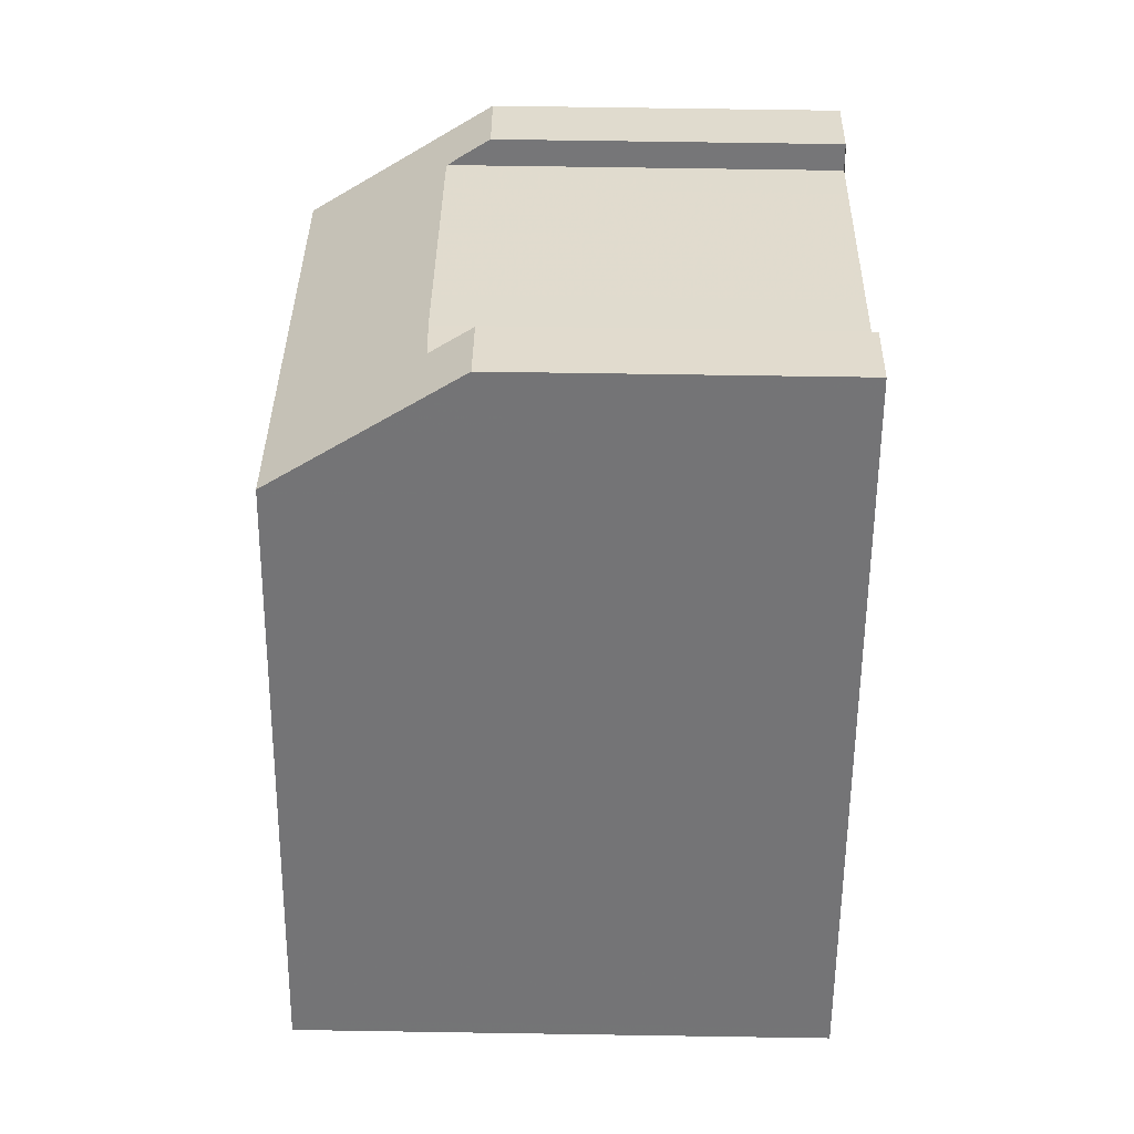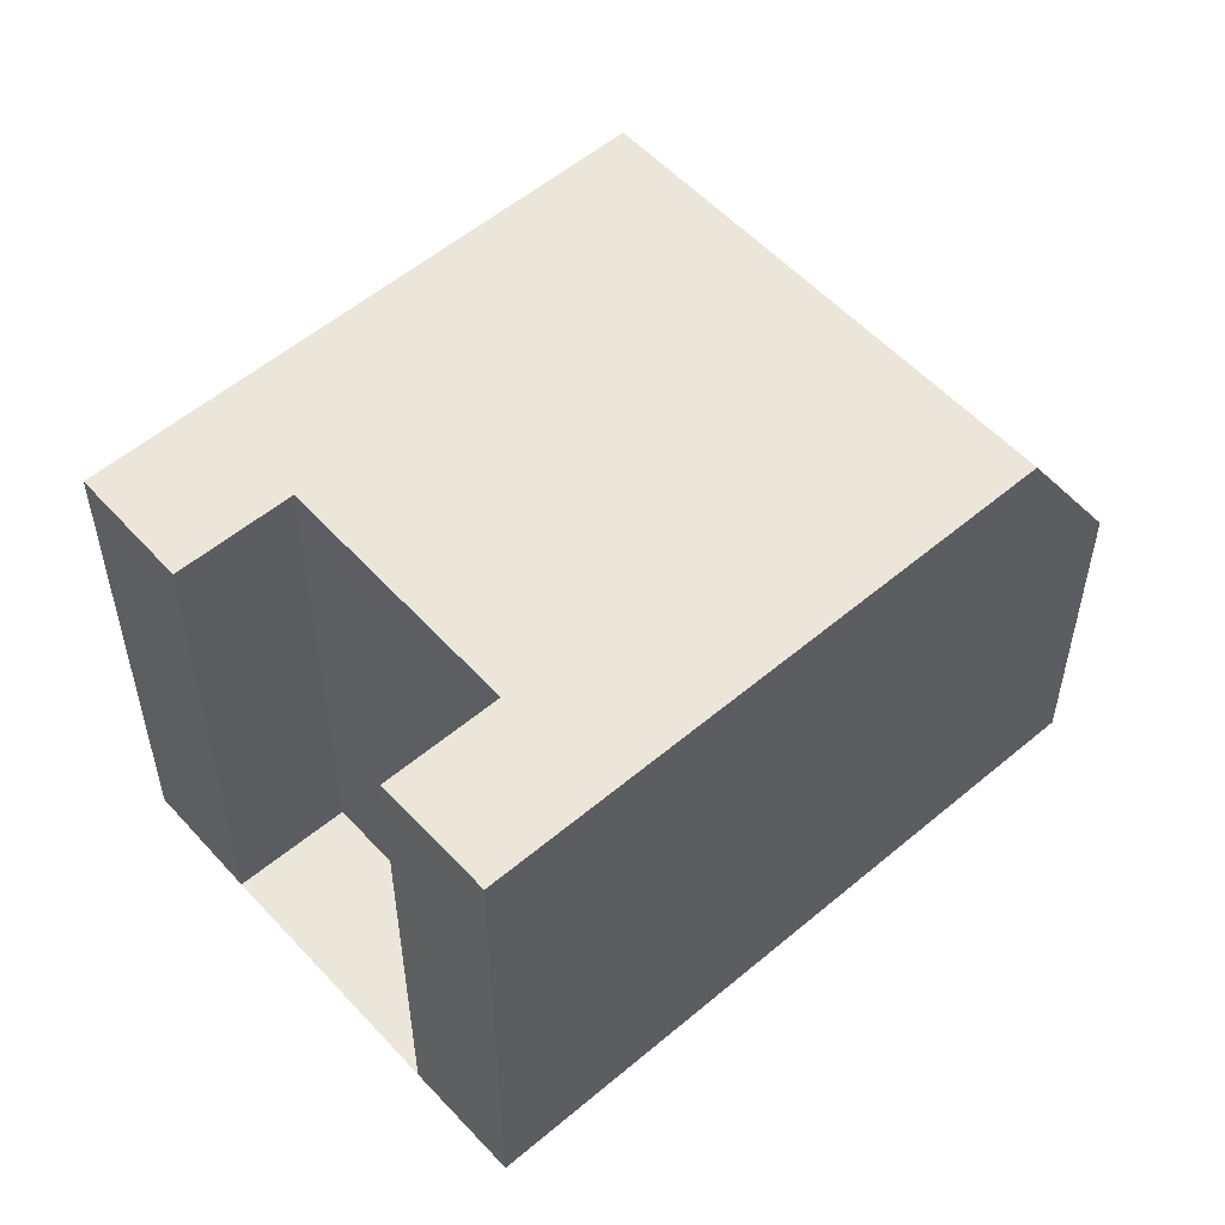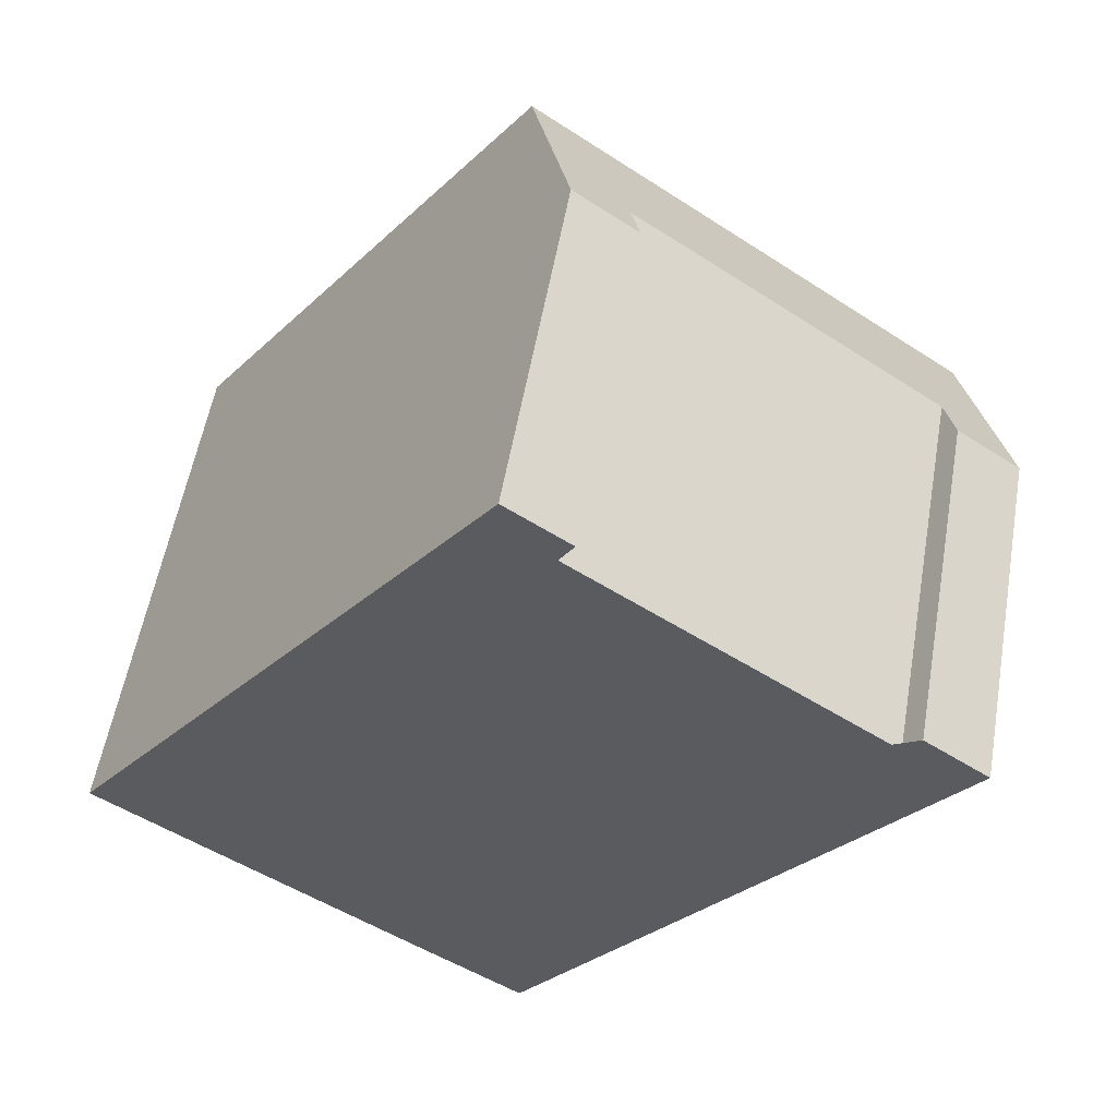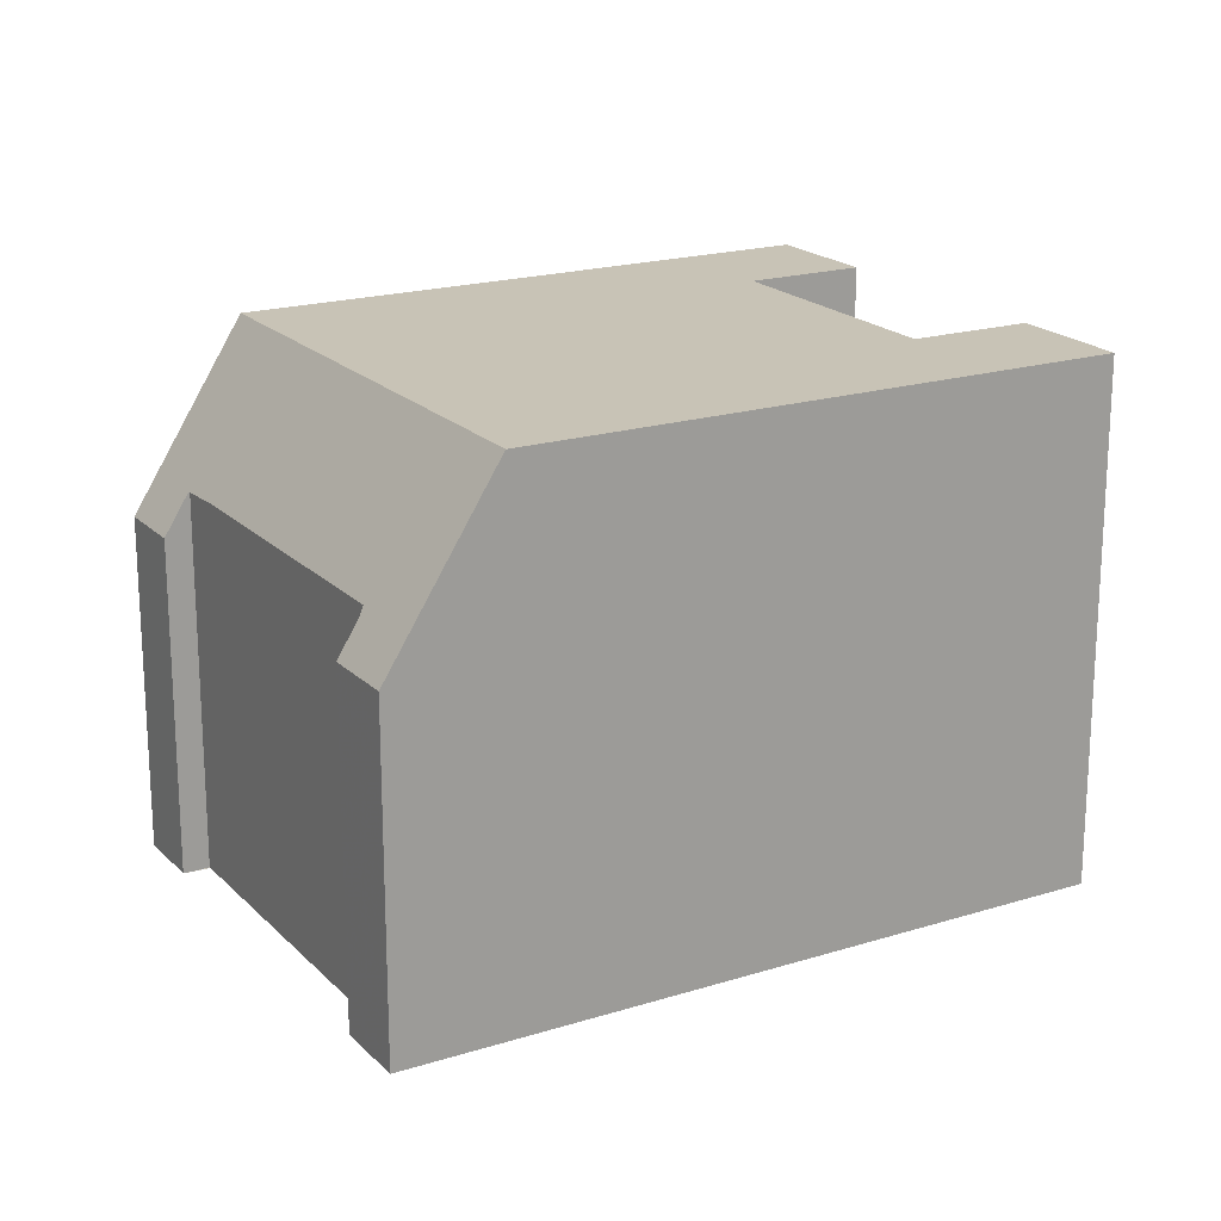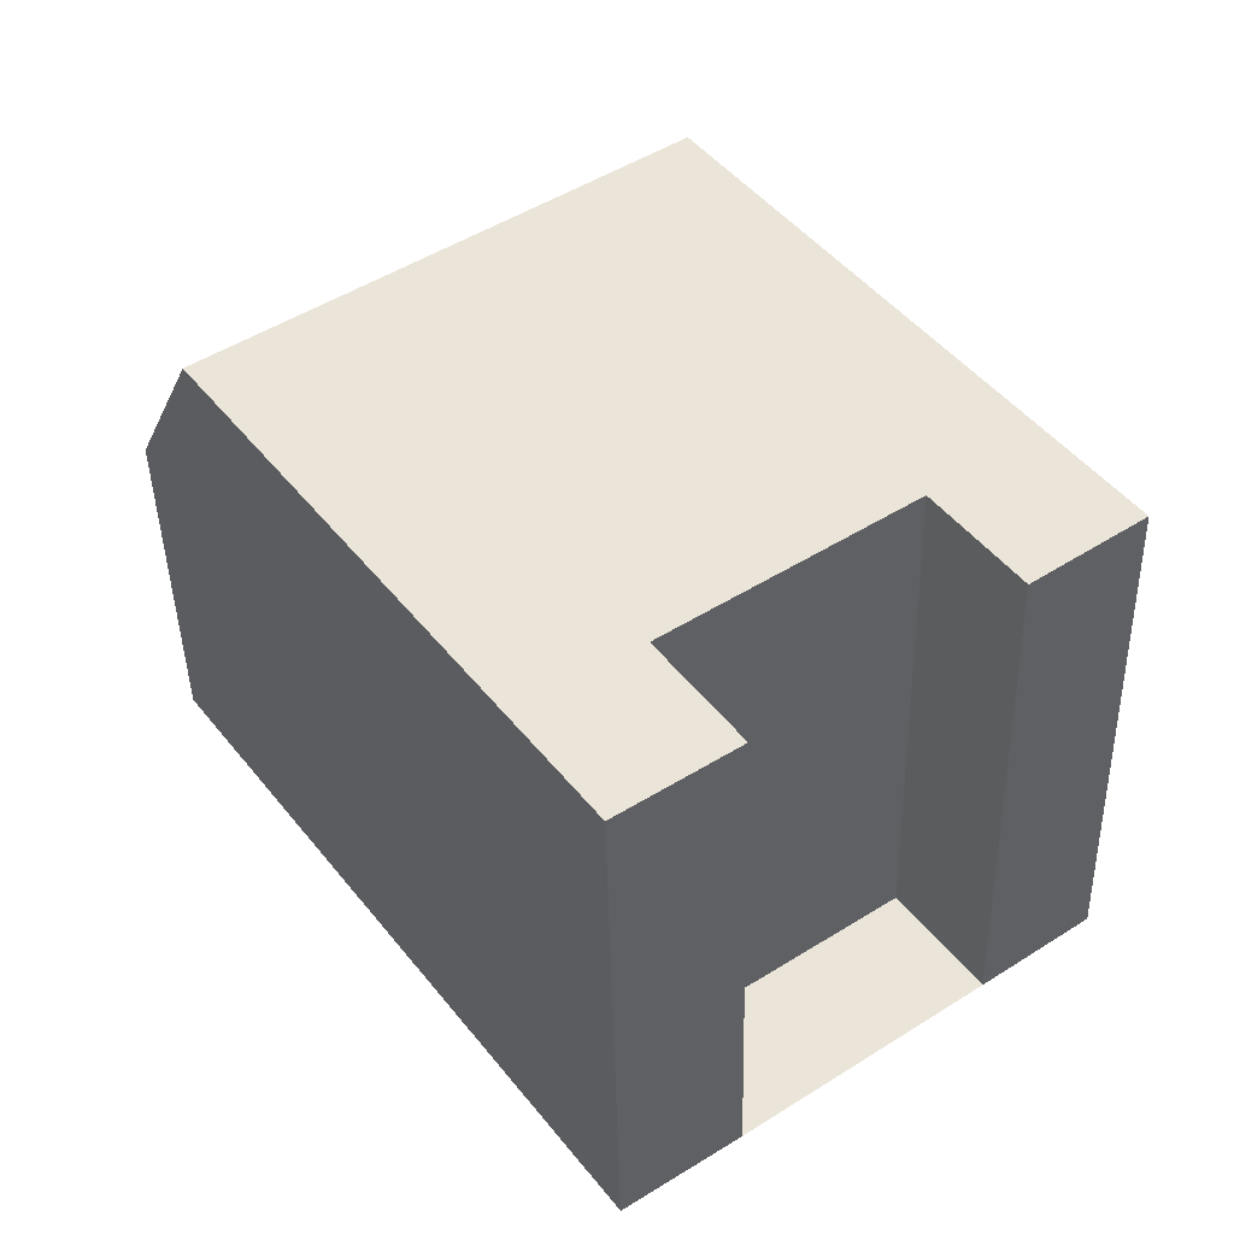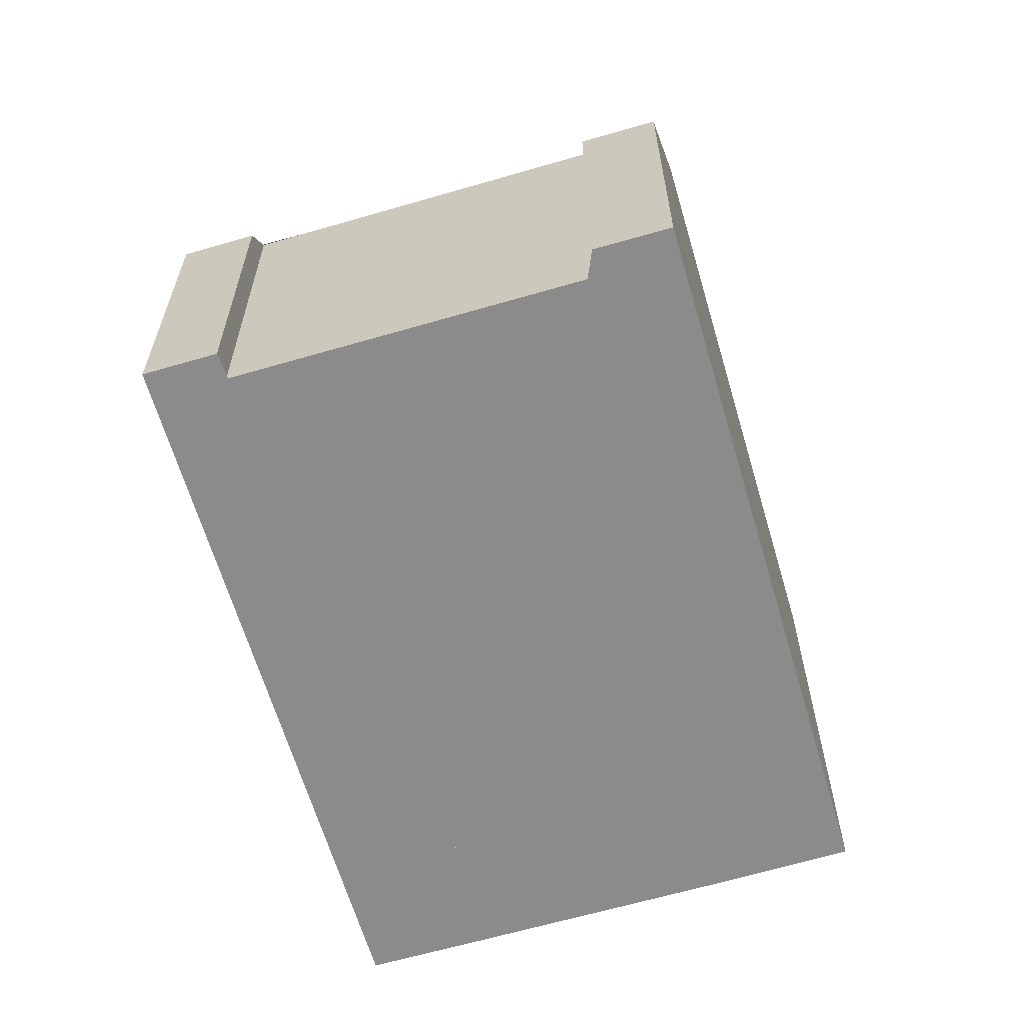
<metadata>
{"format":"obj","ext":"obj","renderer":"f3d","projection":"perspective","resolution":1024,"background":"white","views":[{"elev":69.1,"azim":90.9,"up":"+Y"},{"elev":55.0,"azim":83.8,"up":"+Z"},{"elev":55.6,"azim":-170.1,"up":"+Y"},{"elev":19.6,"azim":-84.7,"up":"+Z"},{"elev":-43.6,"azim":1.3,"up":"+Y"},{"elev":-63.8,"azim":-128.1,"up":"+Z"}]}
</metadata>
<code>
v -713.1 -1092 8.823
v -714.8 -1093 8.824
v -716 -1091 8.829
v -719.8 -1094 8.832
v -718.6 -1096 8.827
v -720.4 -1097 8.829
v -727.6 -1087 5.773
v -726.5 -1086 5.761
v -726.3 -1087 6.486
v -721.1 -1083 6.474
v -721.4 -1082 5.75
v -720.3 -1082 5.75
v -719.2 -1083 8.844
v -726.5 -1089 8.849
v -713.1 -1092 8.823
v -719.2 -1083 8.844
v -714.1 -1090 8.826
v -715.9 -1092 8.828
v -719.7 -1094 8.831
v -721.5 -1096 8.832
v -714.1 -1090 8.826
v -726.5 -1089 8.849
v -719.2 -1083 8.844
v -719.2 -1083 8.844
v -720.3 -1082 5.75
v -713.2 -1092 8.823
v -715 -1093 8.825
v -718.7 -1096 8.828
v -720.5 -1097 8.829
v -713.2 -1092 8.823
v -720.2 -1082 6.072
v -720.2 -1082 6.072
v -721.2 -1083 6.081
v -726.4 -1086 6.122
v -727.5 -1087 6.13
v -720 -1082 6.462
v -720.1 -1082 6.461
v -721.1 -1083 6.441
v -726.3 -1086 6.337
v -727.4 -1087 6.316
v -716.1 -1091 8.829
v -720.9 -1085 8.845
v -720.9 -1085 8.845
v -721.8 -1083 6.476
v -713.7 -1091 8.825
v -715.4 -1092 8.826
v -719.2 -1095 8.829
v -721 -1096 8.831
v -713.7 -1091 8.825
v -714.4 -1090 8.828
v -714.4 -1090 8.828
v -716.2 -1091 8.829
v -721.7 -1095 8.833
v -713.2 -1092 8.823
v -715 -1093 8.825
v -718.7 -1096 8.828
v -720.5 -1097 8.829
v -713.2 -1092 8.823
v -714.5 -1090 8.828
v -714.5 -1090 8.828
v -716.3 -1091 8.829
v -721.9 -1095 8.834
v -714.3 -1090 8.827
v -714.3 -1090 8.827
v -716.1 -1091 8.829
v -721.7 -1095 8.833
v -721.7 -1085 8.846
v -717.2 -1092 8.83
v -721.7 -1085 8.846
v -722.6 -1084 6.478
v -717 -1092 8.83
v -717 -1092 8.829
v -716.9 -1092 8.829
v -727.6 -1087 5.772
v -727.4 -1087 6.13
v -727.4 -1087 6.317
v -726.4 -1089 8.849
v -723.4 -1093 8.839
v -726.4 -1089 8.849
v -714.8 -1093 8.824
v -714.8 -1093 8.824
v -718.6 -1096 8.827
v -720.4 -1097 8.829
v -719.7 -1094 8.831
v -719.2 -1095 8.829
v -718.8 -1096 8.828
v -718.7 -1096 8.827
v -718.8 -1096 8.828
v -720 -1094 8.832
v -719.9 -1094 8.832
v -720.1 -1094 8.832
v -724.7 -1087 8.848
v -724.7 -1087 8.848
v -725.5 -1086 6.484
v -718.7 -1096 8.827
v -713.1 -1092 8.823
v -713.1 -1092 8.823
v -713.1 -1092 0
v -713.1 -1092 0
v -714.8 -1093 8.824
v -714.8 -1093 8.824
v -714.8 -1093 0
v -714.8 -1093 0
v -716.1 -1091 8.829
v -716 -1091 8.829
v -716 -1091 0
v -716.1 -1091 0
v -719.7 -1094 8.831
v -719.8 -1094 8.832
v -719.8 -1094 0
v -719.7 -1094 1.776e-15
v -718.7 -1096 8.827
v -718.6 -1096 8.827
v -718.6 -1096 0
v -718.7 -1096 0
v -720.4 -1097 8.829
v -720.4 -1097 8.829
v -720.4 -1097 0
v -720.4 -1097 0
v -727.6 -1087 5.772
v -727.6 -1087 5.773
v -727.6 -1087 0
v -727.6 -1087 0
v -726.4 -1086 6.122
v -726.5 -1086 5.761
v -726.5 -1086 0
v -726.4 -1086 0
v -725.5 -1086 6.484
v -726.3 -1087 6.486
v -726.3 -1087 0
v -725.5 -1086 0
v -721.1 -1083 6.441
v -721.1 -1083 6.474
v -721.1 -1083 0
v -721.1 -1083 0
v -720.3 -1082 5.75
v -721.4 -1082 5.75
v -721.4 -1082 0
v -720.3 -1082 0
v -720.2 -1082 6.072
v -720.3 -1082 5.75
v -720.3 -1082 0
v -720.2 -1082 0
v -714.5 -1090 8.828
v -719.2 -1083 8.844
v -719.2 -1083 0
v -714.5 -1090 0
v -714.8 -1093 8.824
v -713.1 -1092 8.823
v -713.1 -1092 0
v -714.8 -1093 0
v -716 -1091 8.829
v -715.9 -1092 8.828
v -715.9 -1092 0
v -716 -1091 0
v -719.2 -1095 8.829
v -719.7 -1094 8.831
v -719.7 -1094 1.776e-15
v -719.2 -1095 0
v -721.7 -1095 8.833
v -721.5 -1096 8.832
v -721.5 -1096 0
v -721.7 -1095 0
v -713.7 -1091 8.825
v -714.1 -1090 8.826
v -714.1 -1090 0
v -713.7 -1091 0
v -727.4 -1087 6.316
v -726.5 -1089 8.849
v -726.5 -1089 0
v -727.4 -1087 0
v -720.3 -1082 5.75
v -720.3 -1082 5.75
v -720.3 -1082 0
v -720.3 -1082 0
v -715 -1093 8.825
v -715 -1093 8.825
v -715 -1093 0
v -715 -1093 0
v -718.6 -1096 8.827
v -718.7 -1096 8.828
v -718.7 -1096 0
v -718.6 -1096 0
v -720.5 -1097 8.829
v -720.5 -1097 8.829
v -720.5 -1097 0
v -720.5 -1097 0
v -713.1 -1092 8.823
v -713.2 -1092 8.823
v -713.2 -1092 0
v -713.1 -1092 0
v -720 -1082 6.462
v -720.2 -1082 6.072
v -720.2 -1082 0
v -720 -1082 0
v -721.4 -1082 5.75
v -721.2 -1083 6.081
v -721.2 -1083 0
v -721.4 -1082 0
v -726.3 -1086 6.337
v -726.4 -1086 6.122
v -726.4 -1086 0
v -726.3 -1086 0
v -727.6 -1087 5.773
v -727.5 -1087 6.13
v -727.5 -1087 0
v -727.6 -1087 0
v -719.2 -1083 8.844
v -720 -1082 6.462
v -720 -1082 0
v -719.2 -1083 0
v -721.2 -1083 6.081
v -721.1 -1083 6.441
v -721.1 -1083 0
v -721.2 -1083 0
v -726.3 -1087 6.486
v -726.3 -1086 6.337
v -726.3 -1086 0
v -726.3 -1087 0
v -727.5 -1087 6.13
v -727.4 -1087 6.316
v -727.4 -1087 0
v -727.5 -1087 0
v -716.9 -1092 8.829
v -716.1 -1091 8.829
v -716.1 -1091 0
v -716.9 -1092 0
v -721.1 -1083 6.474
v -721.8 -1083 6.476
v -721.8 -1083 0
v -721.1 -1083 0
v -715.9 -1092 8.828
v -715.4 -1092 8.826
v -715.4 -1092 0
v -715.9 -1092 0
v -718.7 -1096 8.828
v -719.2 -1095 8.829
v -719.2 -1095 0
v -718.7 -1096 0
v -721.5 -1096 8.832
v -721 -1096 8.831
v -721 -1096 0
v -721.5 -1096 0
v -713.2 -1092 8.823
v -713.7 -1091 8.825
v -713.7 -1091 0
v -713.2 -1092 0
v -714.3 -1090 8.827
v -714.4 -1090 8.828
v -714.4 -1090 0
v -714.3 -1090 0
v -721.9 -1095 8.834
v -721.7 -1095 8.833
v -721.7 -1095 0
v -721.9 -1095 0
v -715.4 -1092 8.826
v -715 -1093 8.825
v -715 -1093 0
v -715.4 -1092 0
v -718.7 -1096 8.828
v -718.7 -1096 8.828
v -718.7 -1096 0
v -718.7 -1096 0
v -721 -1096 8.831
v -720.5 -1097 8.829
v -720.5 -1097 0
v -721 -1096 0
v -713.2 -1092 8.823
v -713.2 -1092 8.823
v -713.2 -1092 0
v -713.2 -1092 0
v -714.4 -1090 8.828
v -714.5 -1090 8.828
v -714.5 -1090 0
v -714.4 -1090 0
v -723.4 -1093 8.839
v -721.9 -1095 8.834
v -721.9 -1095 0
v -723.4 -1093 0
v -714.1 -1090 8.826
v -714.3 -1090 8.827
v -714.3 -1090 0
v -714.1 -1090 0
v -721.7 -1095 8.833
v -721.7 -1095 8.833
v -721.7 -1095 0
v -721.7 -1095 0
v -721.8 -1083 6.476
v -722.6 -1084 6.478
v -722.6 -1084 0
v -721.8 -1083 0
v -719.8 -1094 8.832
v -716.9 -1092 8.829
v -716.9 -1092 0
v -719.8 -1094 0
v -726.5 -1086 5.761
v -727.6 -1087 5.772
v -727.6 -1087 0
v -726.5 -1086 0
v -726.5 -1089 8.849
v -723.4 -1093 8.839
v -723.4 -1093 0
v -726.5 -1089 0
v -714.8 -1093 8.824
v -714.8 -1093 8.824
v -714.8 -1093 0
v -714.8 -1093 0
v -715 -1093 8.825
v -714.8 -1093 8.824
v -714.8 -1093 0
v -715 -1093 0
v -718.6 -1096 8.827
v -718.6 -1096 8.827
v -718.6 -1096 0
v -718.6 -1096 0
v -720.5 -1097 8.829
v -720.4 -1097 8.829
v -720.4 -1097 0
v -720.5 -1097 0
v -722.6 -1084 6.478
v -725.5 -1086 6.484
v -725.5 -1086 0
v -722.6 -1084 0
v -720.4 -1097 8.829
v -718.7 -1096 8.827
v -718.7 -1096 0
v -720.4 -1097 0
v -713.1 -1092 0
v -714.8 -1093 0
v -716 -1091 0
v -719.8 -1094 0
v -718.6 -1096 0
v -720.4 -1097 0
v -727.6 -1087 0
v -726.5 -1086 0
v -726.3 -1087 0
v -721.1 -1083 0
v -721.4 -1082 0
v -720.3 -1082 0
f 60 16 13 59
f 61 42 16 60
f 46 18 17 45
f 85 48 20 84
f 45 17 21 49
f 32 25 12 31
f 33 11 25 32
f 81 27 26 15 80
f 87 83 29 86
f 30 1 15 26
f 37 32 31 36
f 75 35 7 74
f 38 33 32 37
f 36 23 24 37
f 76 40 35 75
f 44 10 38 37 24 43
f 78 14 77
f 79 22 40 76
f 55 46 45 54
f 88 57 48 85
f 54 45 49 58
f 64 51 50 63
f 65 52 51 64
f 90 66 53 89
f 54 26 27 55
f 86 29 57 88
f 58 30 26 54
f 59 50 51 60
f 60 51 52 61
f 89 53 62 91
f 63 21 17 64
f 64 17 18 3 41 65
f 84 20 66 90
f 67 42 61 68
f 70 44 43 69
f 71 52 65 72
f 68 61 52 71
f 72 65 41 73
f 74 8 34 75
f 75 34 39 76
f 91 62 78 77 92
f 93 79 76 39 9 94
f 80 2 81
f 95 6 83 87
f 84 19 47 85
f 86 28 82 87
f 85 47 56 88
f 89 71 72 90
f 88 56 28 86
f 91 68 71 89
f 90 72 73 4 19 84
f 92 67 68 91
f 94 70 69 93
f 87 82 5 95
f 97 98 99 96
f 101 102 103 100
f 105 106 107 104
f 109 110 111 108
f 113 114 115 112
f 117 118 119 116
f 121 122 123 120
f 125 126 127 124
f 129 130 131 128
f 133 134 135 132
f 137 138 139 136
f 141 142 143 140
f 145 146 147 144
f 149 150 151 148
f 153 154 155 152
f 157 158 159 156
f 161 162 163 160
f 165 166 167 164
f 169 170 171 168
f 173 174 175 172
f 177 178 179 176
f 181 182 183 180
f 185 186 187 184
f 189 190 191 188
f 193 194 195 192
f 197 198 199 196
f 201 202 203 200
f 205 206 207 204
f 209 210 211 208
f 213 214 215 212
f 217 218 219 216
f 221 222 223 220
f 225 226 227 224
f 229 230 231 228
f 233 234 235 232
f 237 238 239 236
f 241 242 243 240
f 245 246 247 244
f 249 250 251 248
f 253 254 255 252
f 257 258 259 256
f 261 262 263 260
f 265 266 267 264
f 269 270 271 268
f 273 274 275 272
f 277 278 279 276
f 281 282 283 280
f 285 286 287 284
f 289 290 291 288
f 293 294 295 292
f 297 298 299 296
f 301 302 303 300
f 305 306 307 304
f 309 310 311 308
f 313 314 315 312
f 317 318 319 316
f 321 322 323 320
f 325 326 327 324
f 329 330 331 332 333 334 335 336 337 338 339 328

</code>
